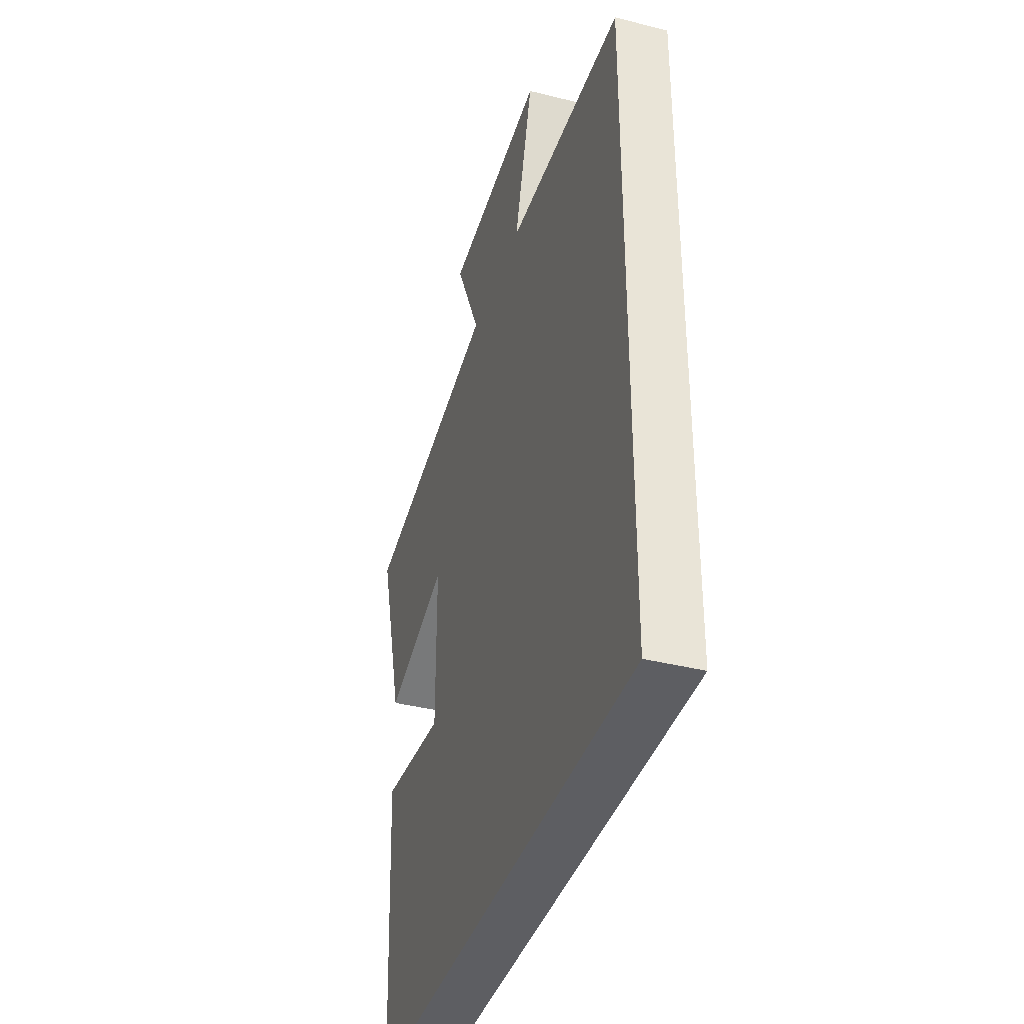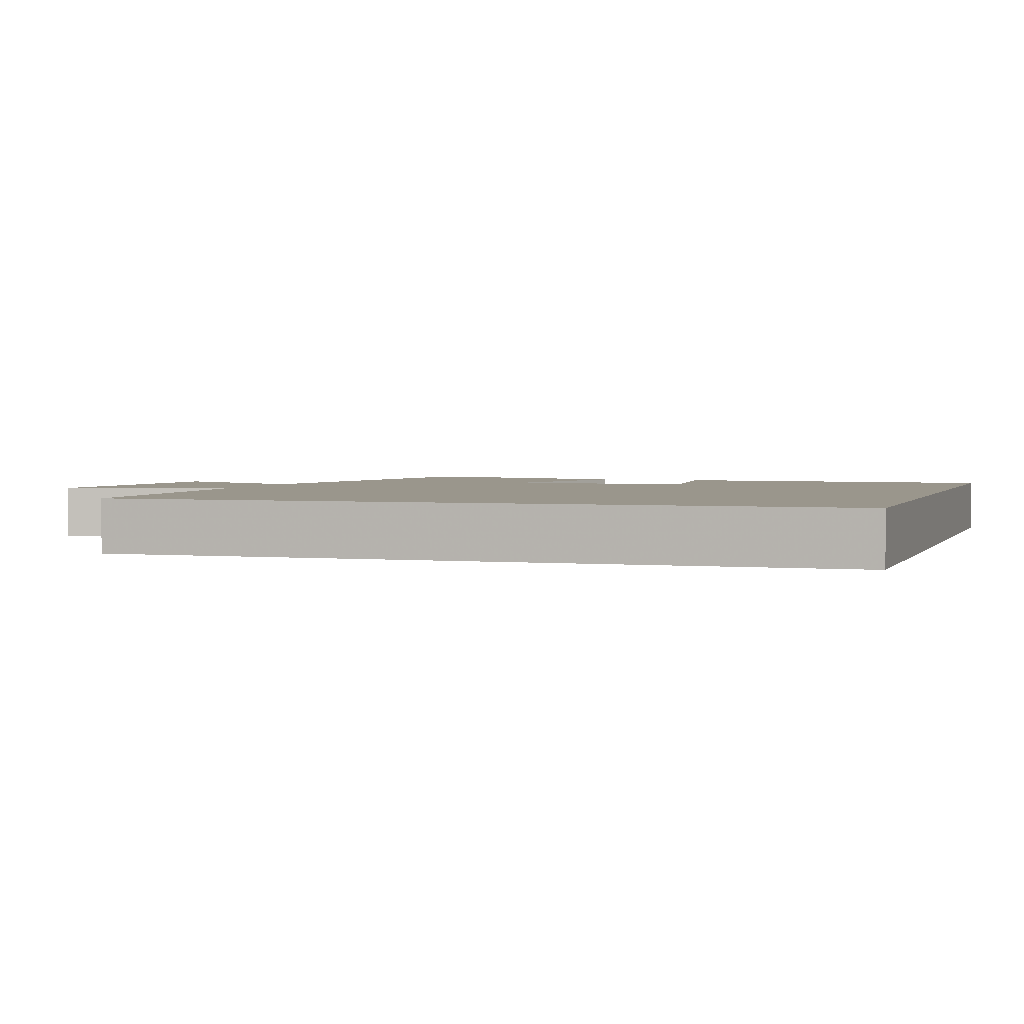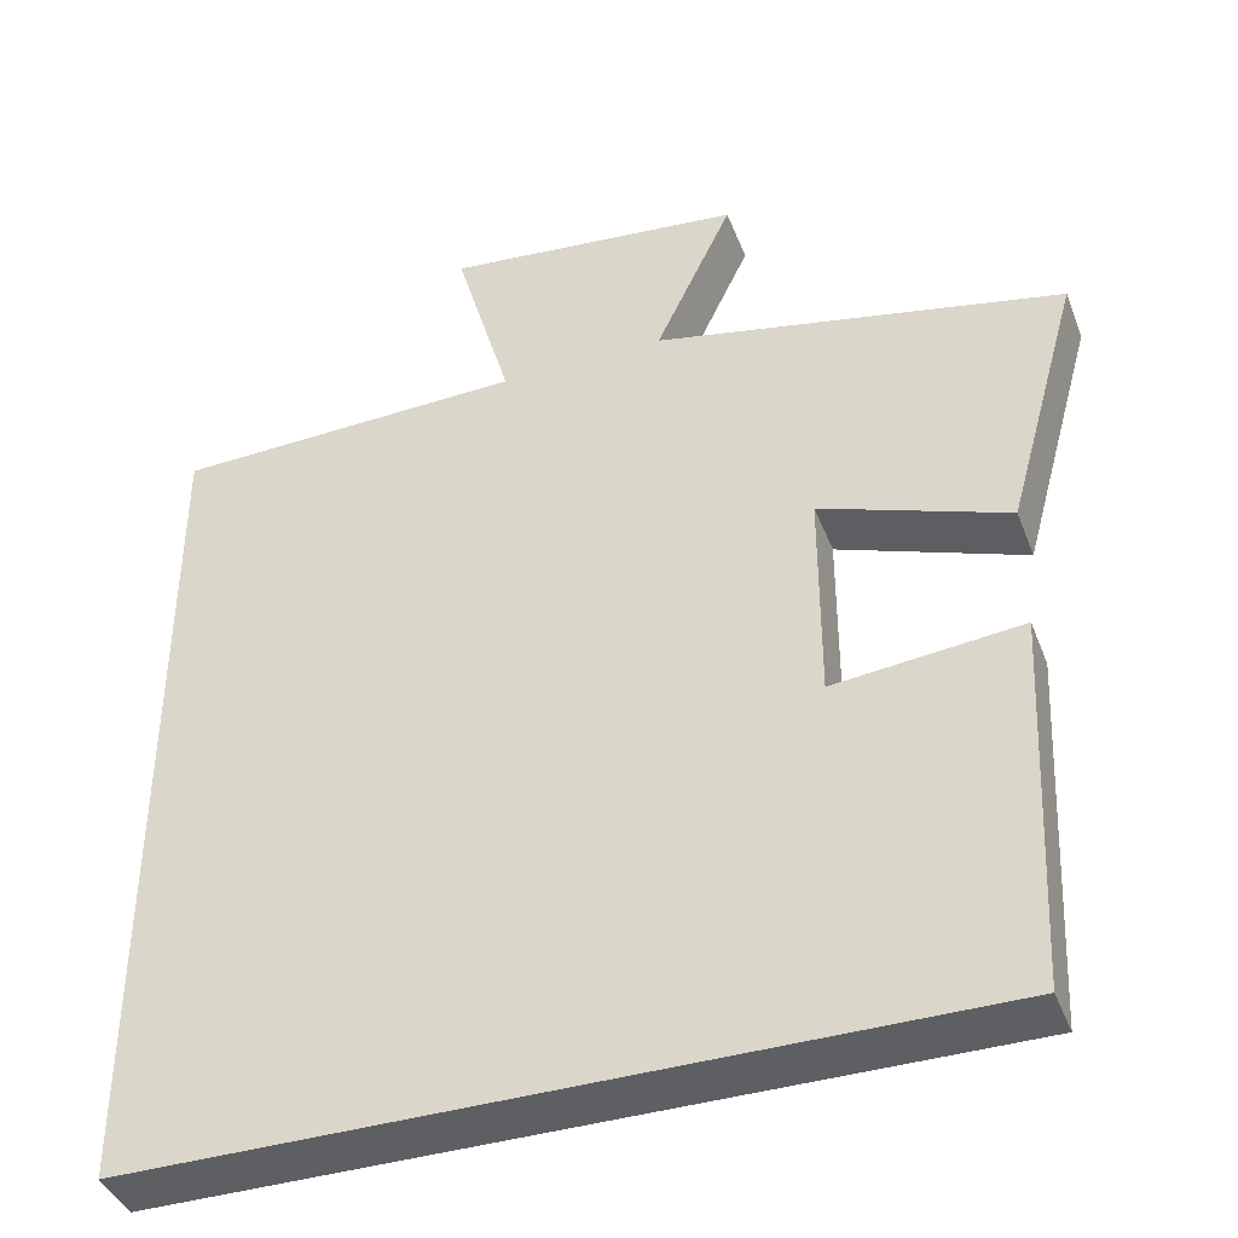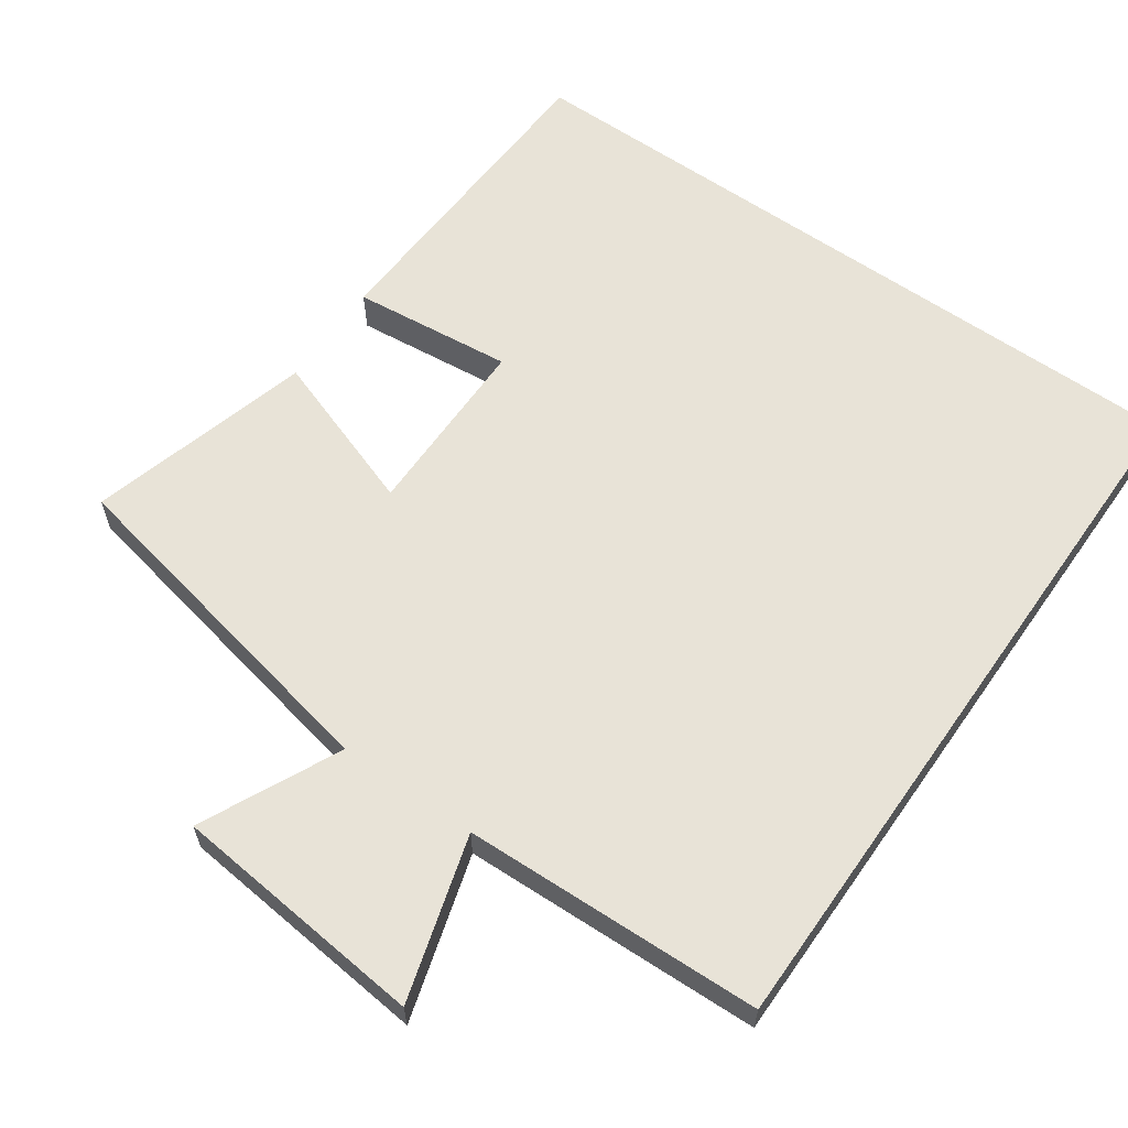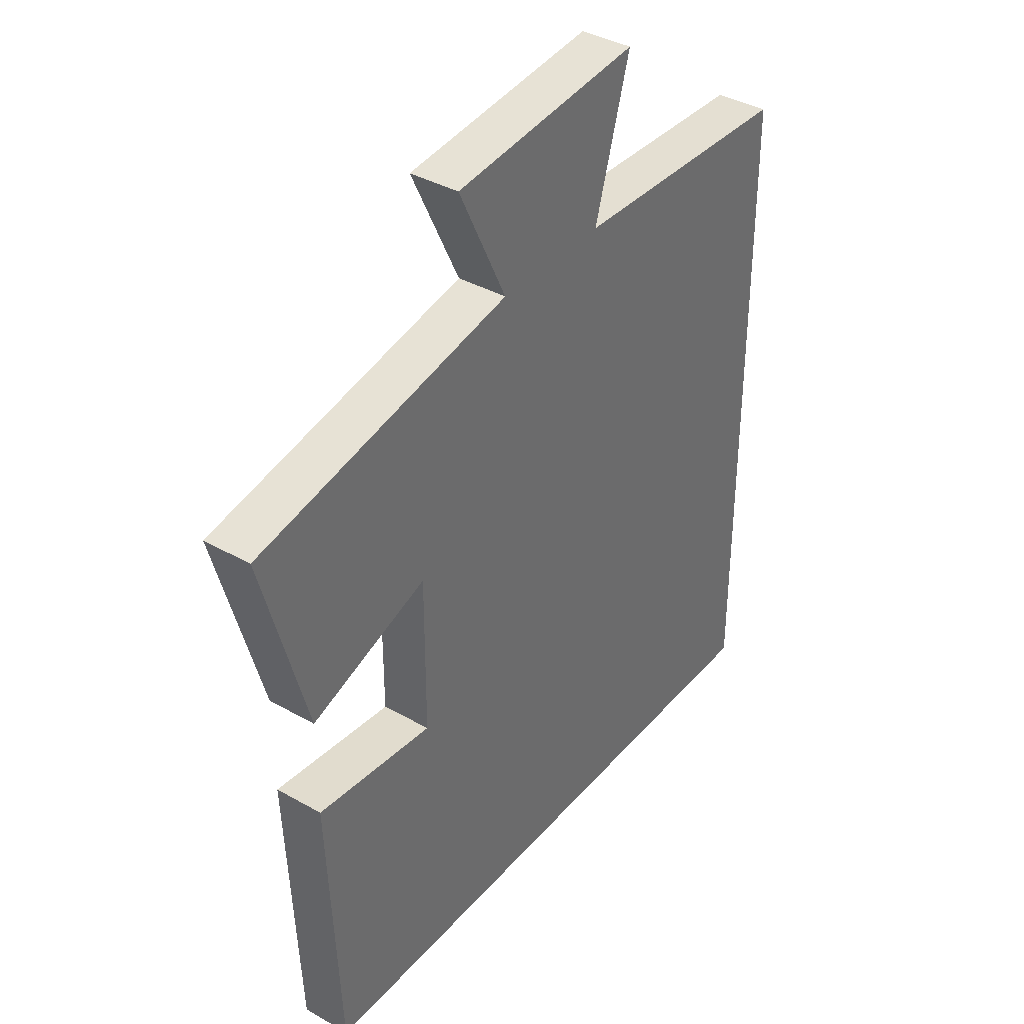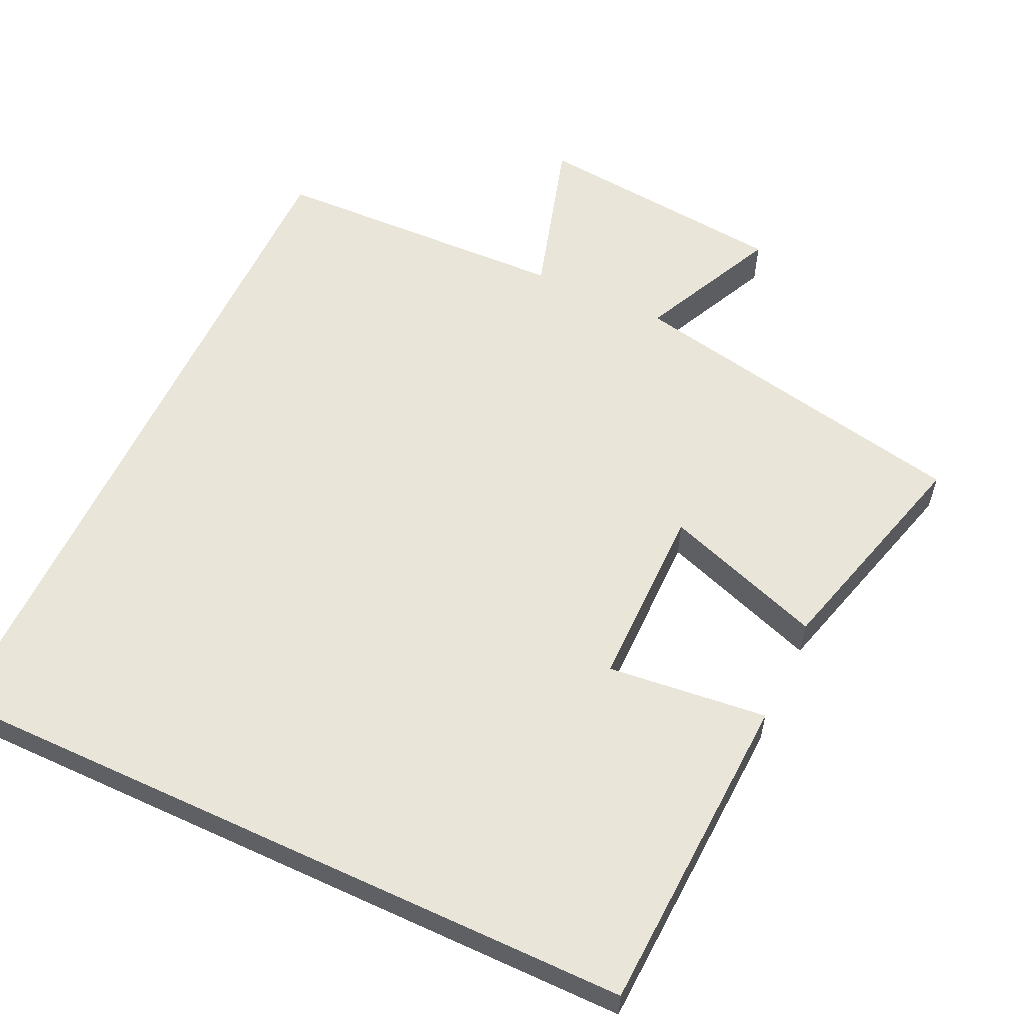
<metadata>
{"format":"obj","ext":"obj","renderer":"f3d","projection":"perspective","resolution":1024,"background":"white","views":[{"elev":-38.8,"azim":72.5,"up":"+Z"},{"elev":2.5,"azim":107.4,"up":"+Y"},{"elev":-41.1,"azim":-160.0,"up":"+Z"},{"elev":61.6,"azim":35.0,"up":"+Y"},{"elev":38.2,"azim":-54.2,"up":"+Z"},{"elev":58.0,"azim":-155.0,"up":"+Y"}]}
</metadata>
<code>
v -0.585 0.07 0.402
v -0.105 0.07 0.5
v -0.195 0.07 0.689
v 0.155 0.07 0.725
v 0.089 0.07 0.5
v 0.5 0.07 0.487
v 0.5 0.07 -0.5
v -0.479 0.07 -0.5
v -0.5 0.07 -0.057
v -0.281 0.07 -0.08
v -0.281 0.07 0.172
v -0.5 0.07 0.095
v -0.585 0 0.402
v -0.105 0 0.5
v -0.195 0 0.689
v 0.155 0 0.725
v 0.089 0 0.5
v 0.5 0 0.487
v 0.5 0 -0.5
v -0.479 0 -0.5
v -0.5 0 -0.057
v -0.281 0 -0.08
v -0.281 0 0.172
v -0.5 0 0.095
f 11 12 1 2
f 10 11 2
f 7 8 9 10
f 7 10 2
f 6 7 2
f 5 6 2
f 2 3 4 5
f 14 13 24 23
f 14 23 22
f 22 21 20 19
f 14 22 19
f 14 19 18
f 14 18 17
f 17 16 15 14
f 1 13 14 2
f 2 14 15 3
f 3 15 16 4
f 4 16 17 5
f 5 17 18 6
f 6 18 19 7
f 7 19 20 8
f 8 20 21 9
f 9 21 22 10
f 10 22 23 11
f 11 23 24 12
f 12 24 13 1

</code>
